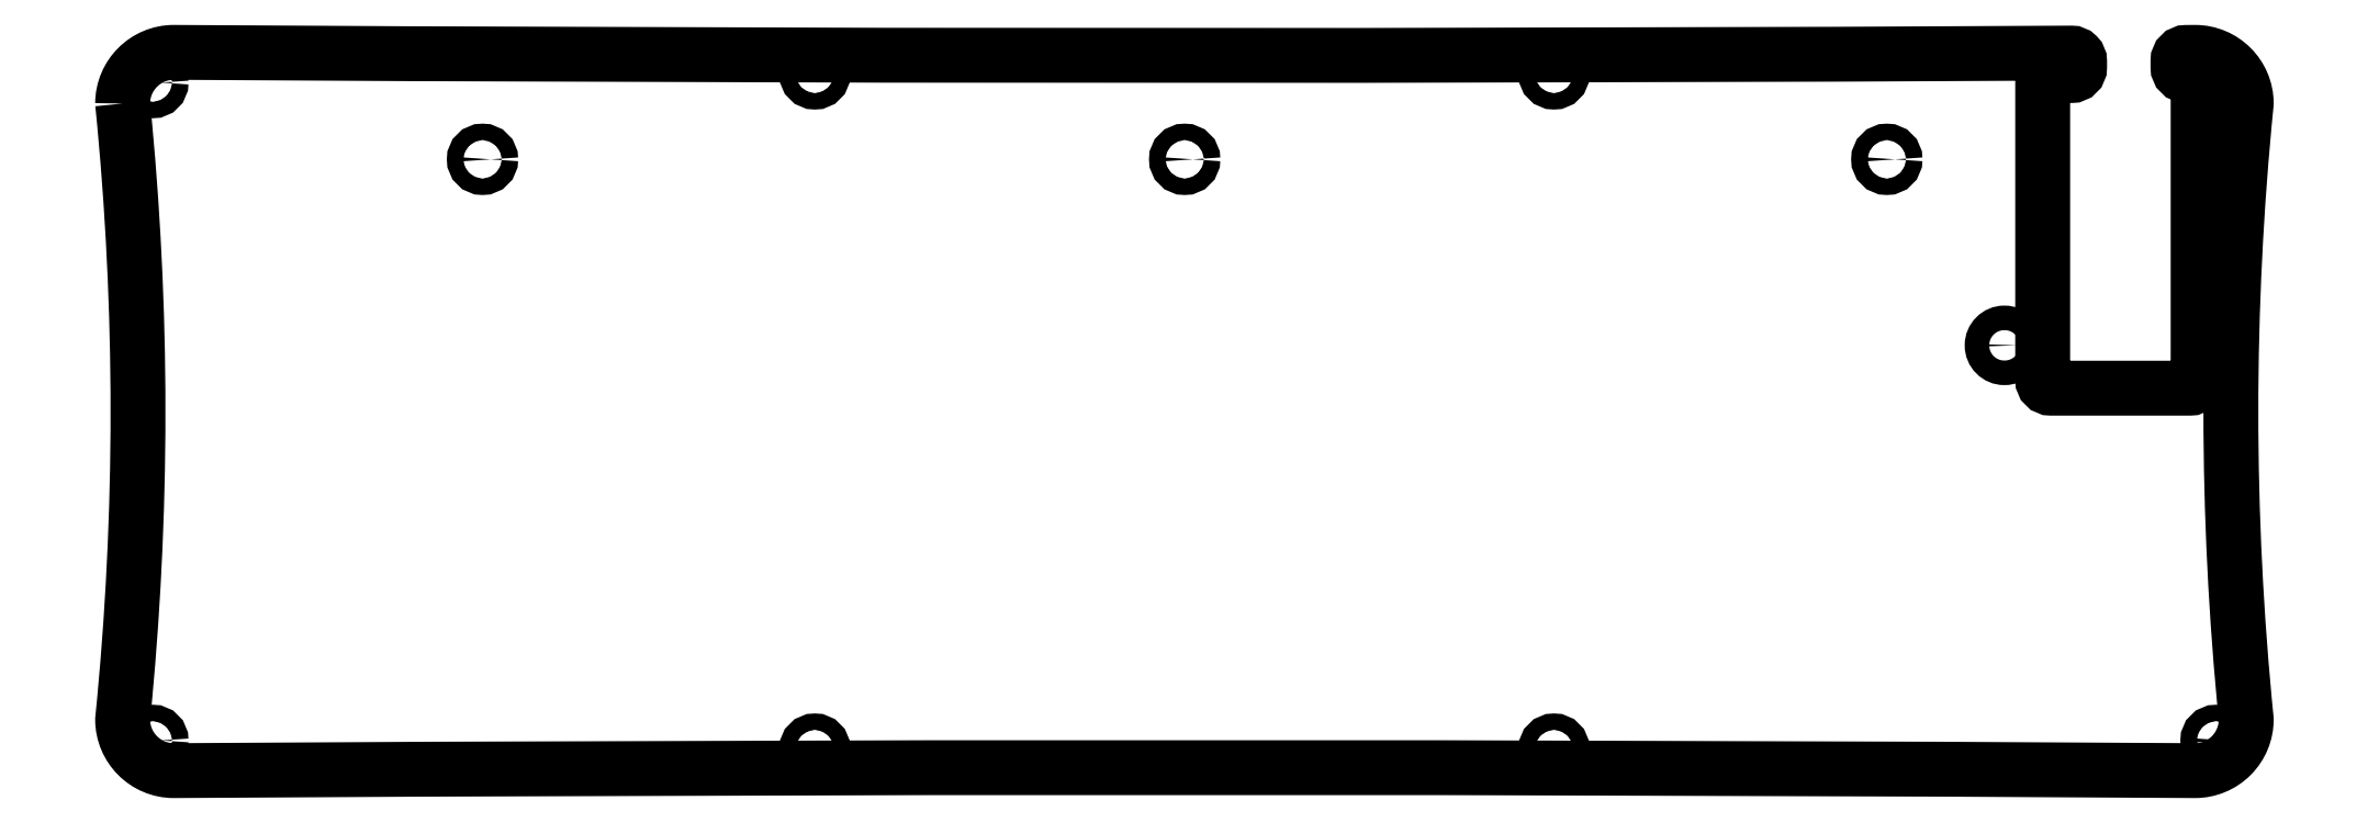
<metadata>
{"format":"dxf","ext":"dxf","renderer":"ezdxf+matplotlib","layout":"modelspace","background":"white","min_lineweight":24,"dpi":150}
</metadata>
<code>
0
SECTION
2
ENTITIES
0
LWPOLYLINE
8
0
90
24
70
1
43
0
10
3.78
20
28.07
42
-0.04987
10
3.78
20
-47.12
42
0.4142
10
10.03
20
-53.37
42
-0.003041
10
256.7
20
-53.37
42
0.4142
10
262.9
20
-47.12
42
-0.04987
10
262.9
20
28.07
42
0.4142
10
256.7
20
34.32
42
-1.336e-05
10
255.6
20
34.31
42
0.4124
10
254.6
20
33.31
10
254.6
20
32.49
42
0.4142
10
255.6
20
31.49
10
256.1
20
31.49
42
-0.4142
10
257.1
20
30.49
10
257.1
20
-5.678
42
-0.4142
10
256.1
20
-6.678
10
239.1
20
-6.678
42
-0.4142
10
238.1
20
-5.678
10
238.1
20
30.49
42
-0.4142
10
239.1
20
31.49
10
241.6
20
31.49
42
0.4142
10
242.6
20
32.49
10
242.6
20
33.23
42
0.4158
10
241.6
20
34.23
42
-0.002855
10
10.03
20
34.32
42
0.4142
0
CIRCLE
8
0
10
7.467
20
30.63
30
0
40
1
210
0
220
0
230
1
0
CIRCLE
8
0
10
178.5
20
-50.74
30
0
40
1
210
0
220
0
230
1
0
CIRCLE
8
0
10
47.7
20
21.26
30
0
40
1
210
0
220
0
230
1
0
CIRCLE
8
0
10
88.25
20
-50.74
30
0
40
1
210
0
220
0
230
1
0
CIRCLE
8
0
10
88.25
20
31.7
30
0
40
1
210
0
220
0
230
1
0
CIRCLE
8
0
10
219.1
20
21.26
30
0
40
1
210
0
220
0
230
1
0
CIRCLE
8
0
10
133.4
20
21.26
30
0
40
1
210
0
220
0
230
1
0
CIRCLE
8
0
10
7.467
20
-49.68
30
0
40
1
210
0
220
0
230
1
0
CIRCLE
8
0
10
233.4
20
-1.449
30
0
40
1.5
210
0
220
0
230
1
0
CIRCLE
8
0
10
259.2
20
30.63
30
0
40
1
210
0
220
0
230
1
0
CIRCLE
8
0
10
259.2
20
-49.68
30
0
40
1
210
0
220
0
230
1
0
CIRCLE
8
0
10
178.5
20
31.7
30
0
40
1
210
0
220
0
230
1
0
ENDSEC
0
EOF

</code>
